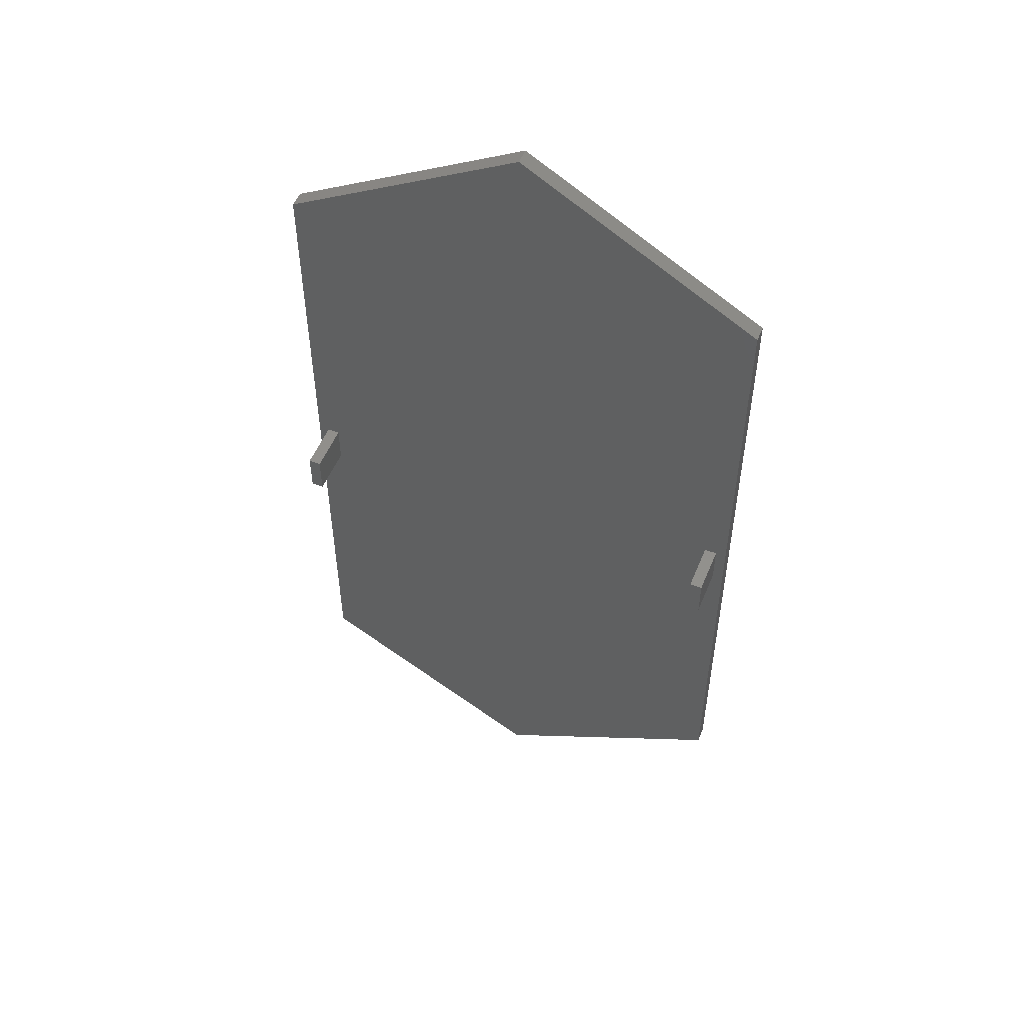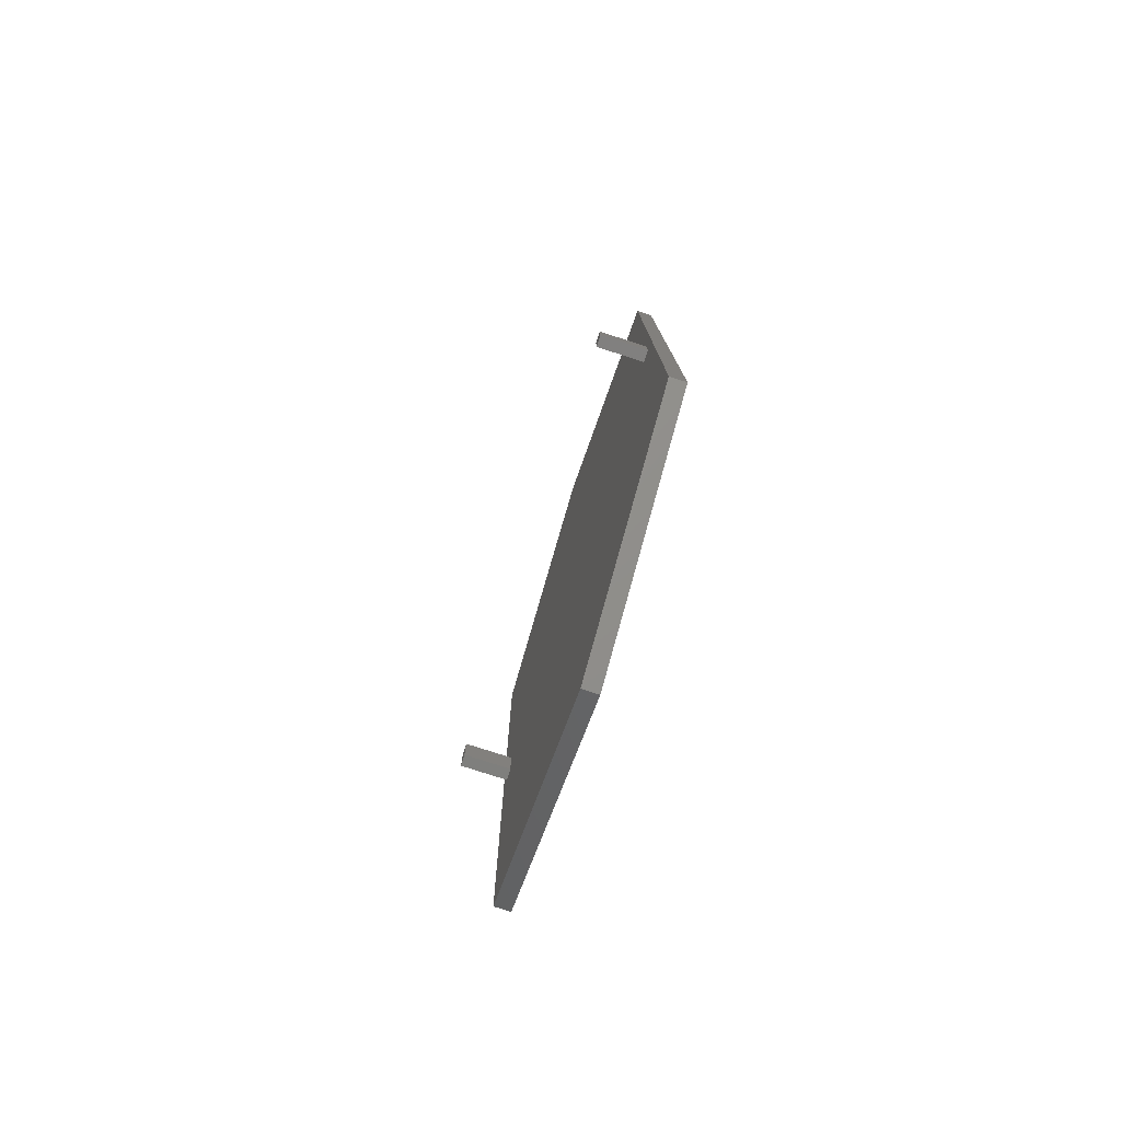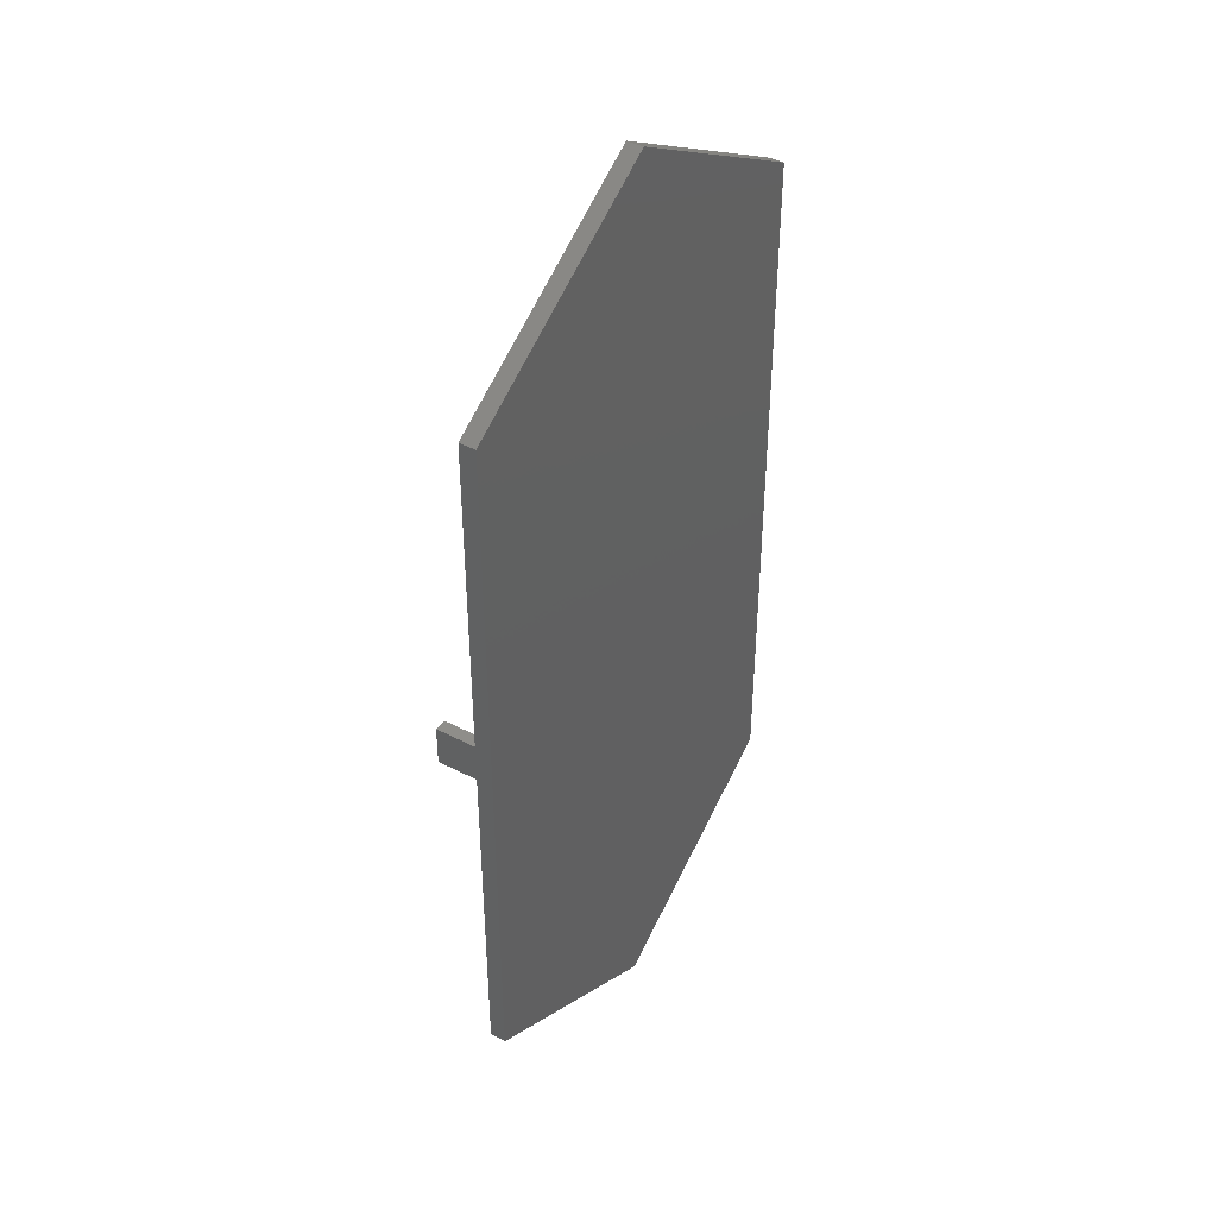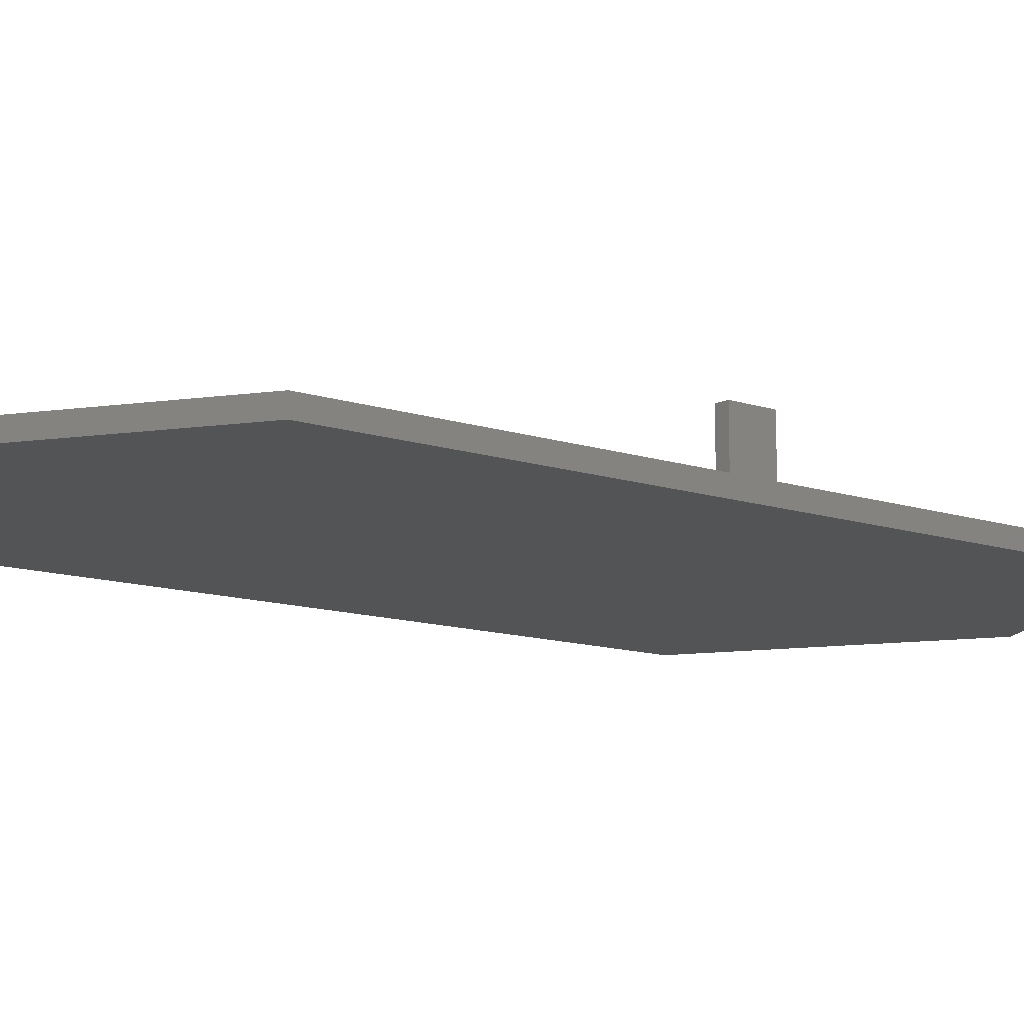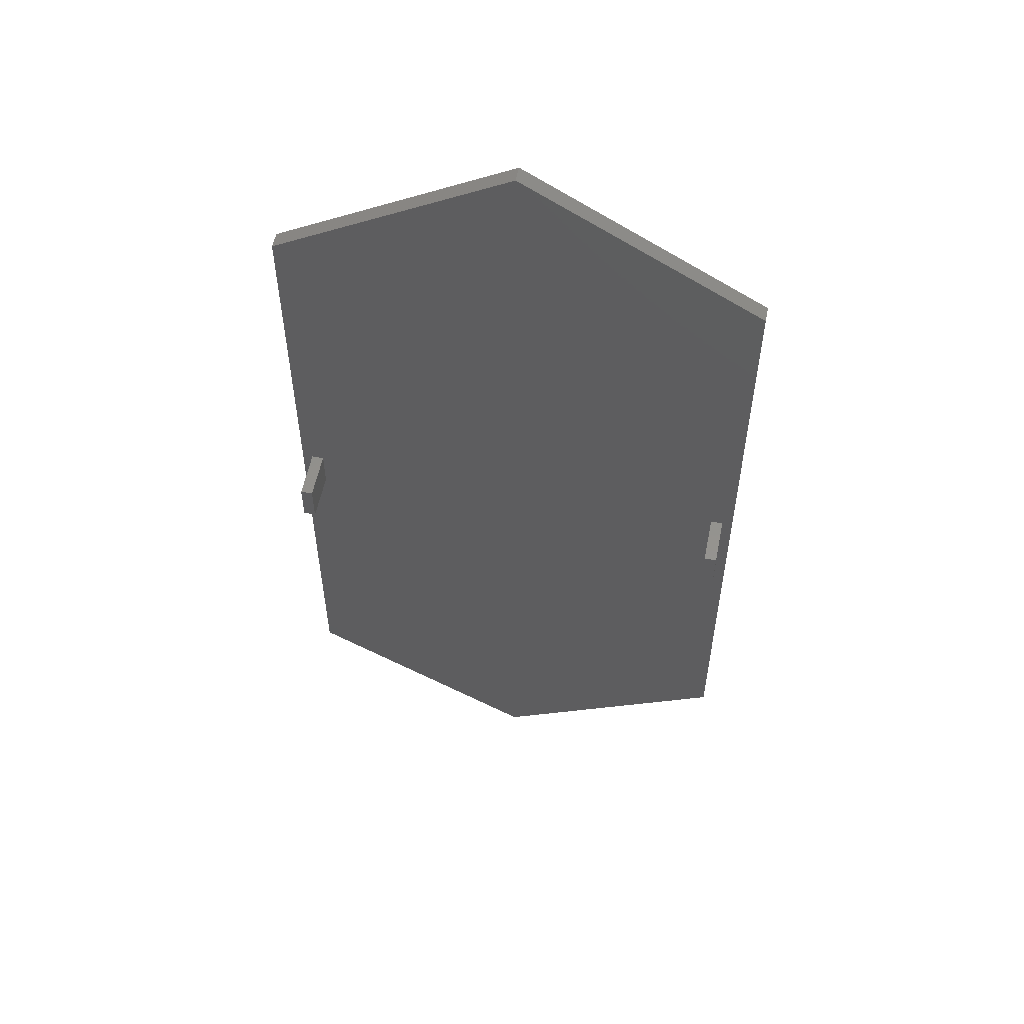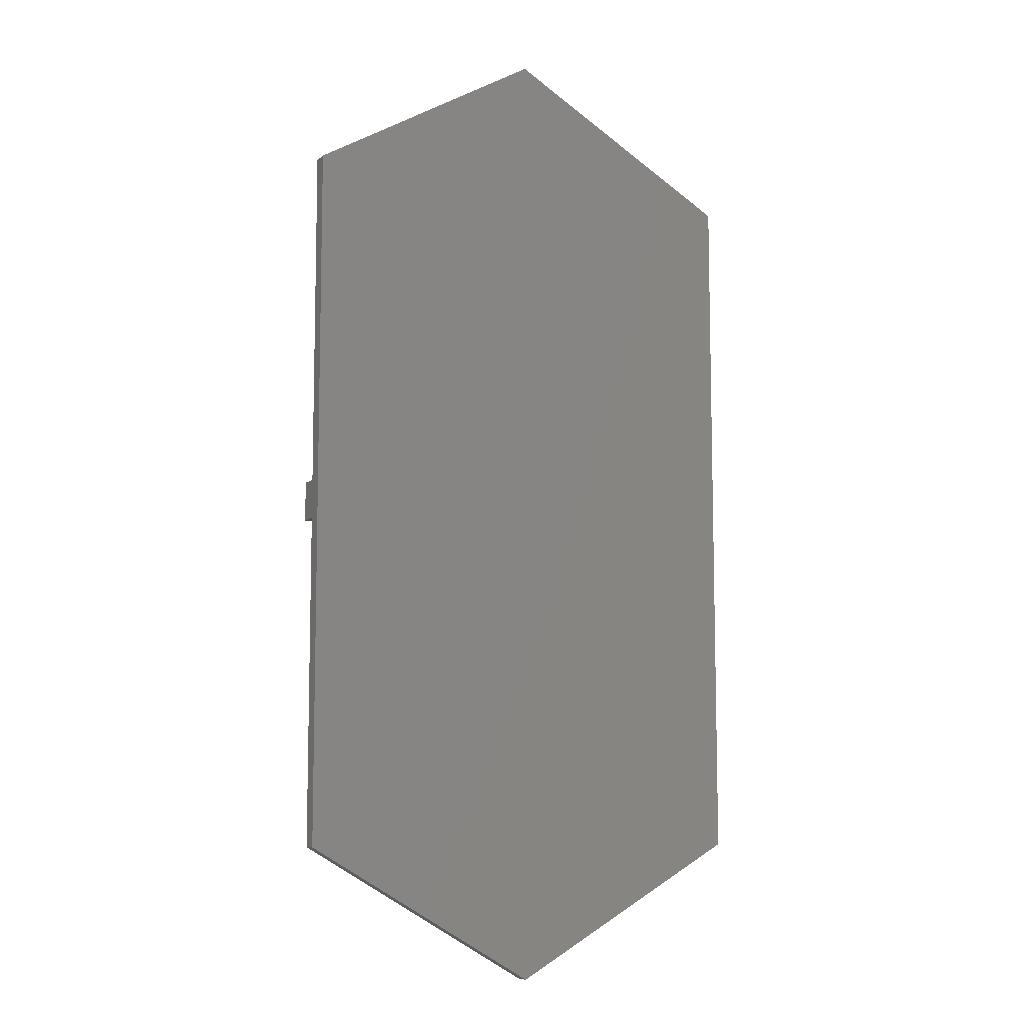
<metadata>
{"format":"stl","ext":"stl","renderer":"f3d","projection":"perspective","resolution":1024,"background":"white","views":[{"elev":52.6,"azim":22.1,"up":"+Y"},{"elev":-79.1,"azim":72.2,"up":"+Y"},{"elev":42.3,"azim":122.0,"up":"+Y"},{"elev":-11.3,"azim":49.7,"up":"+Z"},{"elev":55.5,"azim":11.3,"up":"+Y"},{"elev":-8.8,"azim":153.7,"up":"+Y"}]}
</metadata>
<code>
# stl→obj: 44 verts, 84 faces
v -29.5 44.5 1
v -4.312e-08 61.53 1
v -29.5 44.5 -1
v -4.312e-08 61.53 -1
v -29.5 -44.5 1
v -4.312e-08 -61.53 1
v -2.156e-08 -61.53 1
v -28.19 2.5 1
v 0 -61.53 1
v 2.156e-08 -61.53 1
v 4.312e-08 -61.53 1
v 29.5 -44.5 1
v 26.69 2.5 1
v 29.5 44.5 1
v 4.312e-08 61.53 1
v 0 61.53 1
v 2.156e-08 61.53 1
v -2.156e-08 61.53 1
v -28.19 -2.5 1
v -26.69 2.5 1
v 28.19 2.5 1
v -26.69 -2.5 1
v 26.69 -2.5 1
v 28.19 -2.5 1
v -29.5 -44.5 -1
v 0 61.53 -1
v -2.156e-08 61.53 -1
v 2.156e-08 61.53 -1
v 4.312e-08 61.53 -1
v 29.5 44.5 -1
v 29.5 -44.5 -1
v 4.312e-08 -61.53 -1
v 2.156e-08 -61.53 -1
v 0 -61.53 -1
v -2.156e-08 -61.53 -1
v -4.312e-08 -61.53 -1
v -28.19 2.5 7
v -28.19 -2.5 7
v -26.69 -2.5 7
v -26.69 2.5 7
v 26.69 2.5 7
v 26.69 -2.5 7
v 28.19 -2.5 7
v 28.19 2.5 7
f 1 2 3
f 3 2 4
f 5 6 2
f 6 7 2
f 8 2 1
f 9 10 2
f 7 9 2
f 10 11 2
f 11 12 2
f 13 14 2
f 14 15 2
f 15 16 2
f 15 17 16
f 16 18 2
f 5 19 1
f 19 8 1
f 20 2 8
f 13 21 14
f 5 22 19
f 5 2 22
f 23 13 2
f 20 22 2
f 12 23 2
f 12 24 23
f 12 21 24
f 12 14 21
f 1 3 5
f 5 3 25
f 26 4 27
f 3 4 26
f 3 26 28
f 3 28 29
f 3 29 30
f 3 30 31
f 3 31 32
f 3 32 33
f 3 33 34
f 3 34 35
f 3 35 36
f 3 36 25
f 2 18 4
f 4 18 27
f 18 16 27
f 27 16 26
f 16 17 26
f 26 17 28
f 28 17 15
f 29 28 15
f 15 14 29
f 29 14 30
f 30 14 12
f 31 30 12
f 12 11 32
f 31 12 32
f 11 10 33
f 32 11 33
f 10 9 34
f 33 10 34
f 9 7 35
f 34 9 35
f 6 36 7
f 7 36 35
f 6 5 25
f 36 6 25
f 37 8 38
f 38 8 19
f 39 38 19
f 22 39 19
f 20 40 39
f 22 20 39
f 37 40 8
f 8 40 20
f 41 13 42
f 42 13 23
f 43 42 23
f 24 43 23
f 21 44 43
f 24 21 43
f 41 44 13
f 13 44 21
f 40 37 38
f 39 40 38
f 44 41 42
f 43 44 42

</code>
